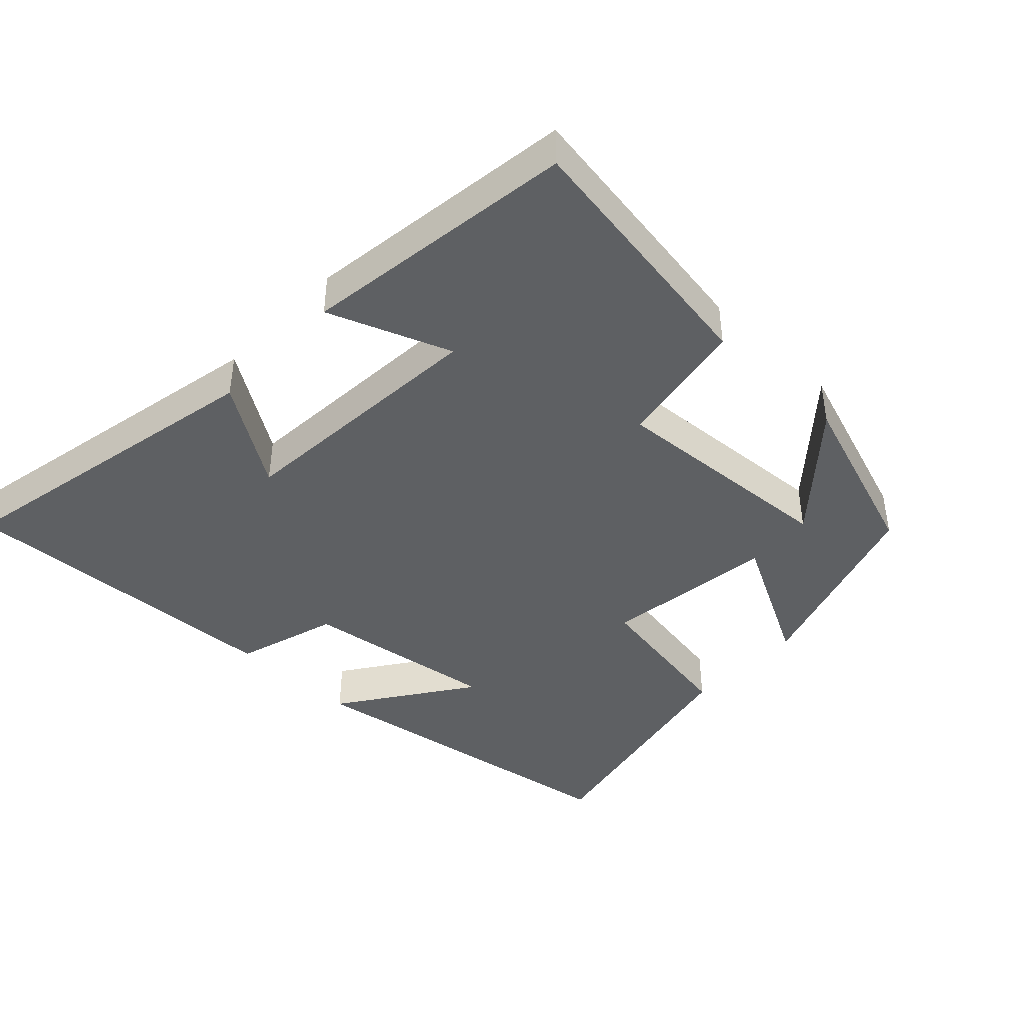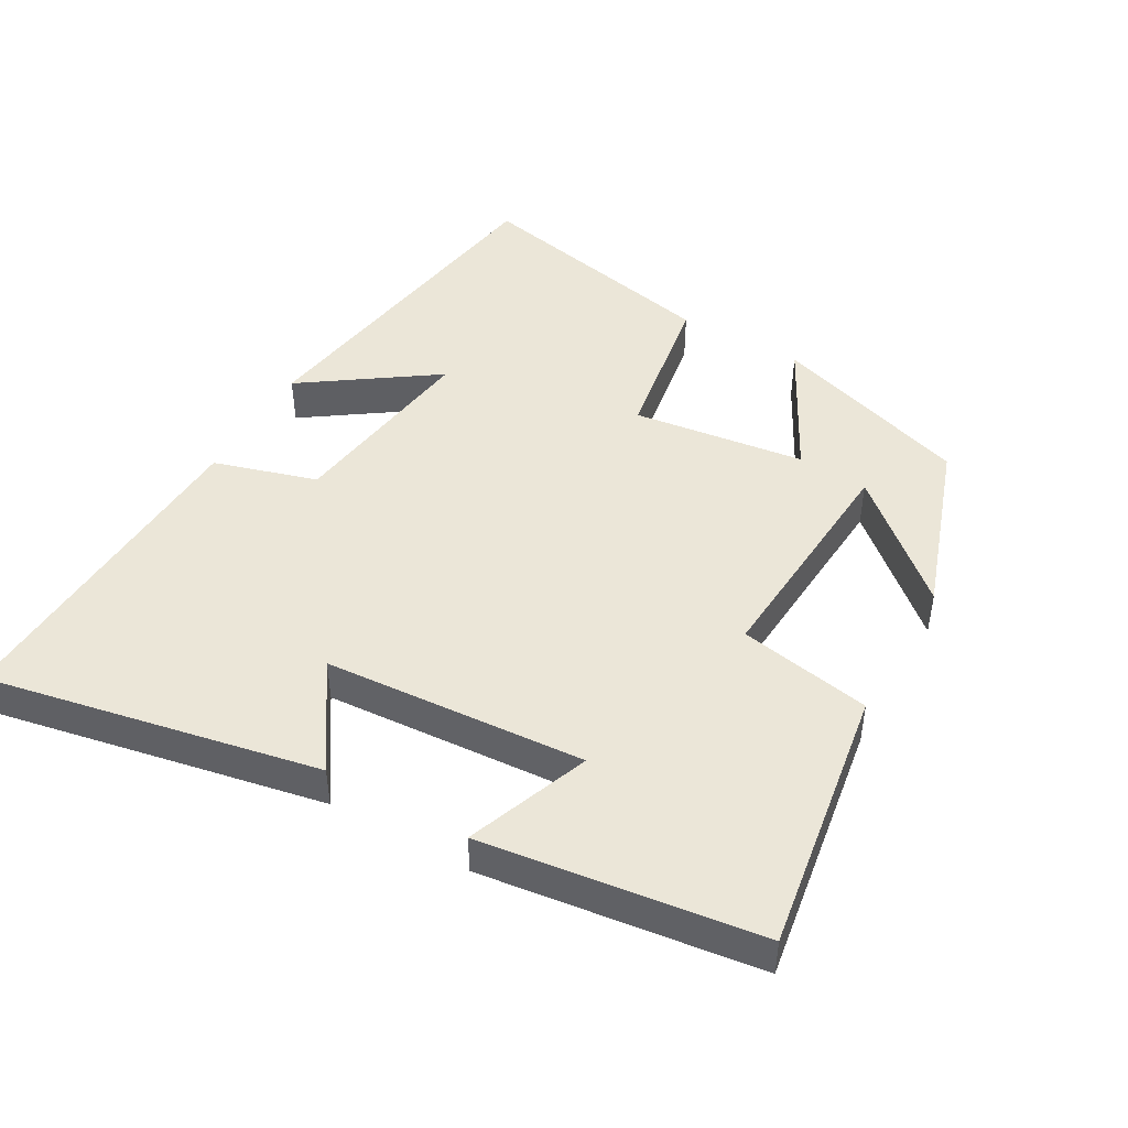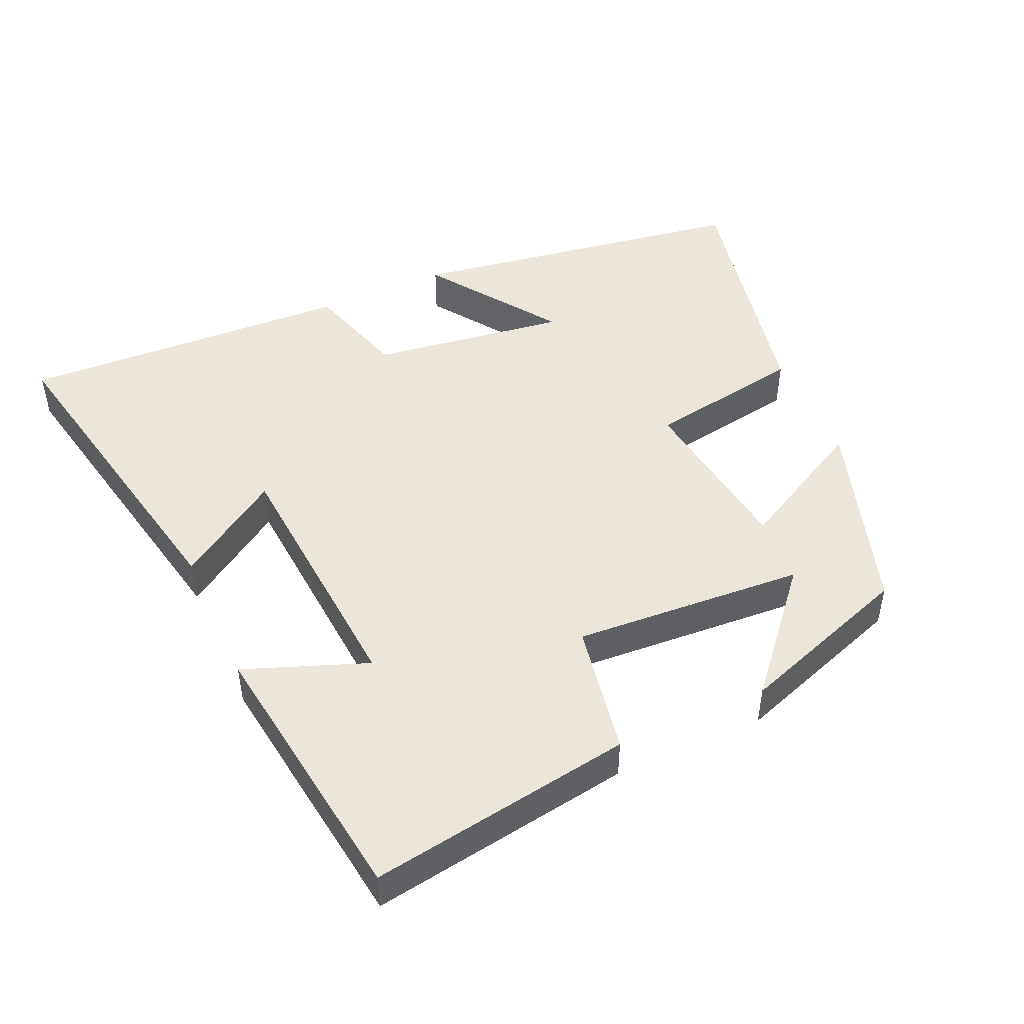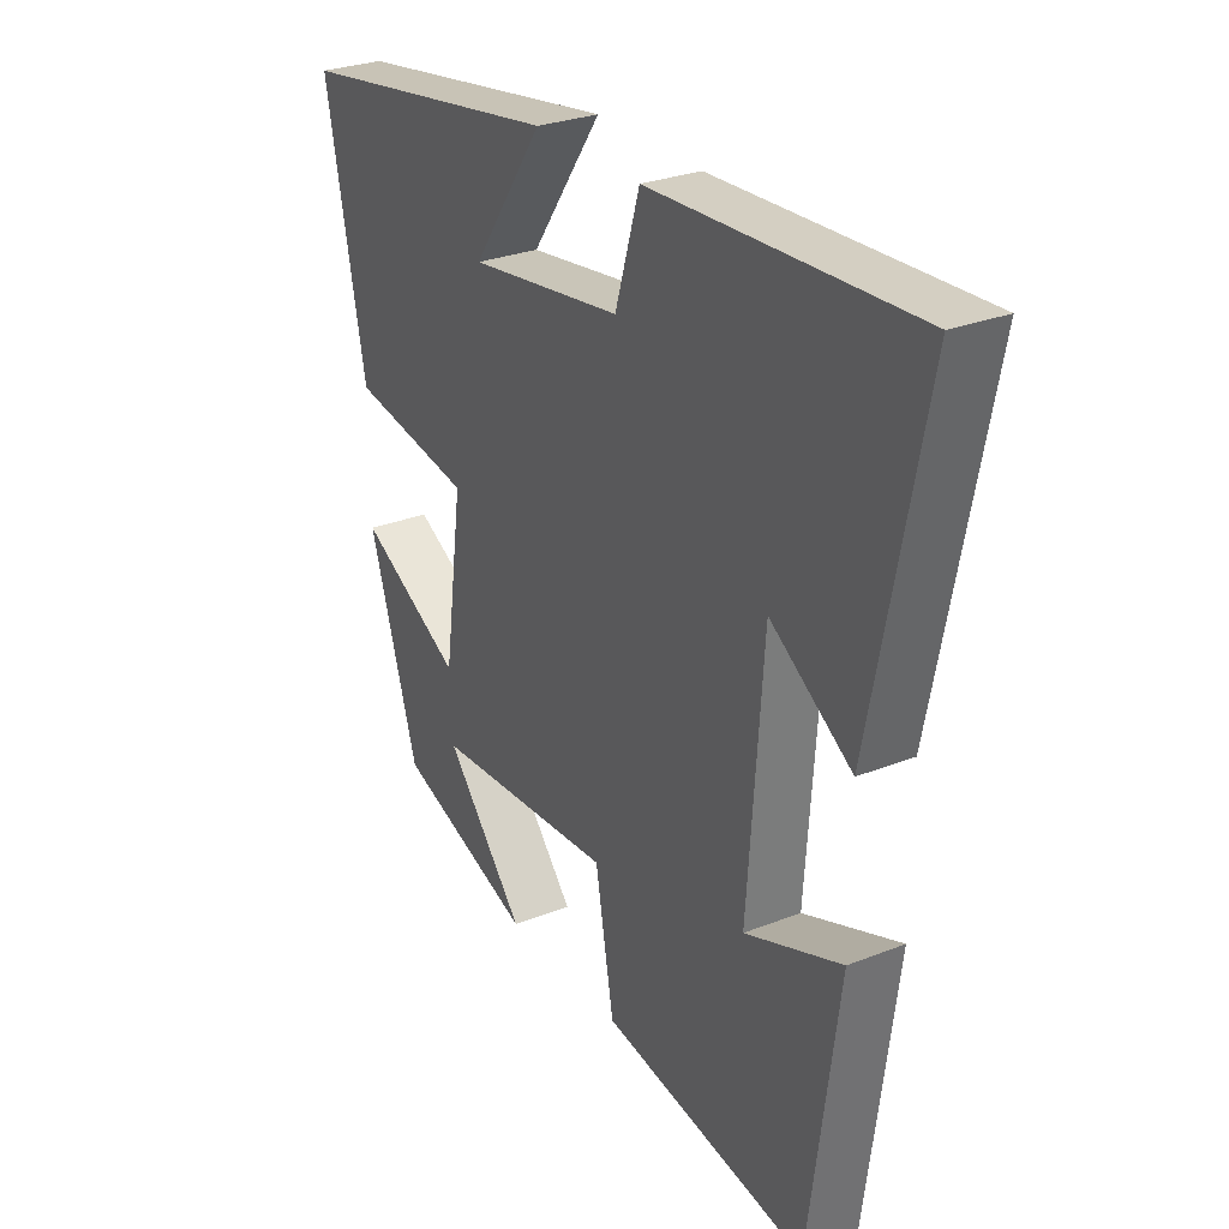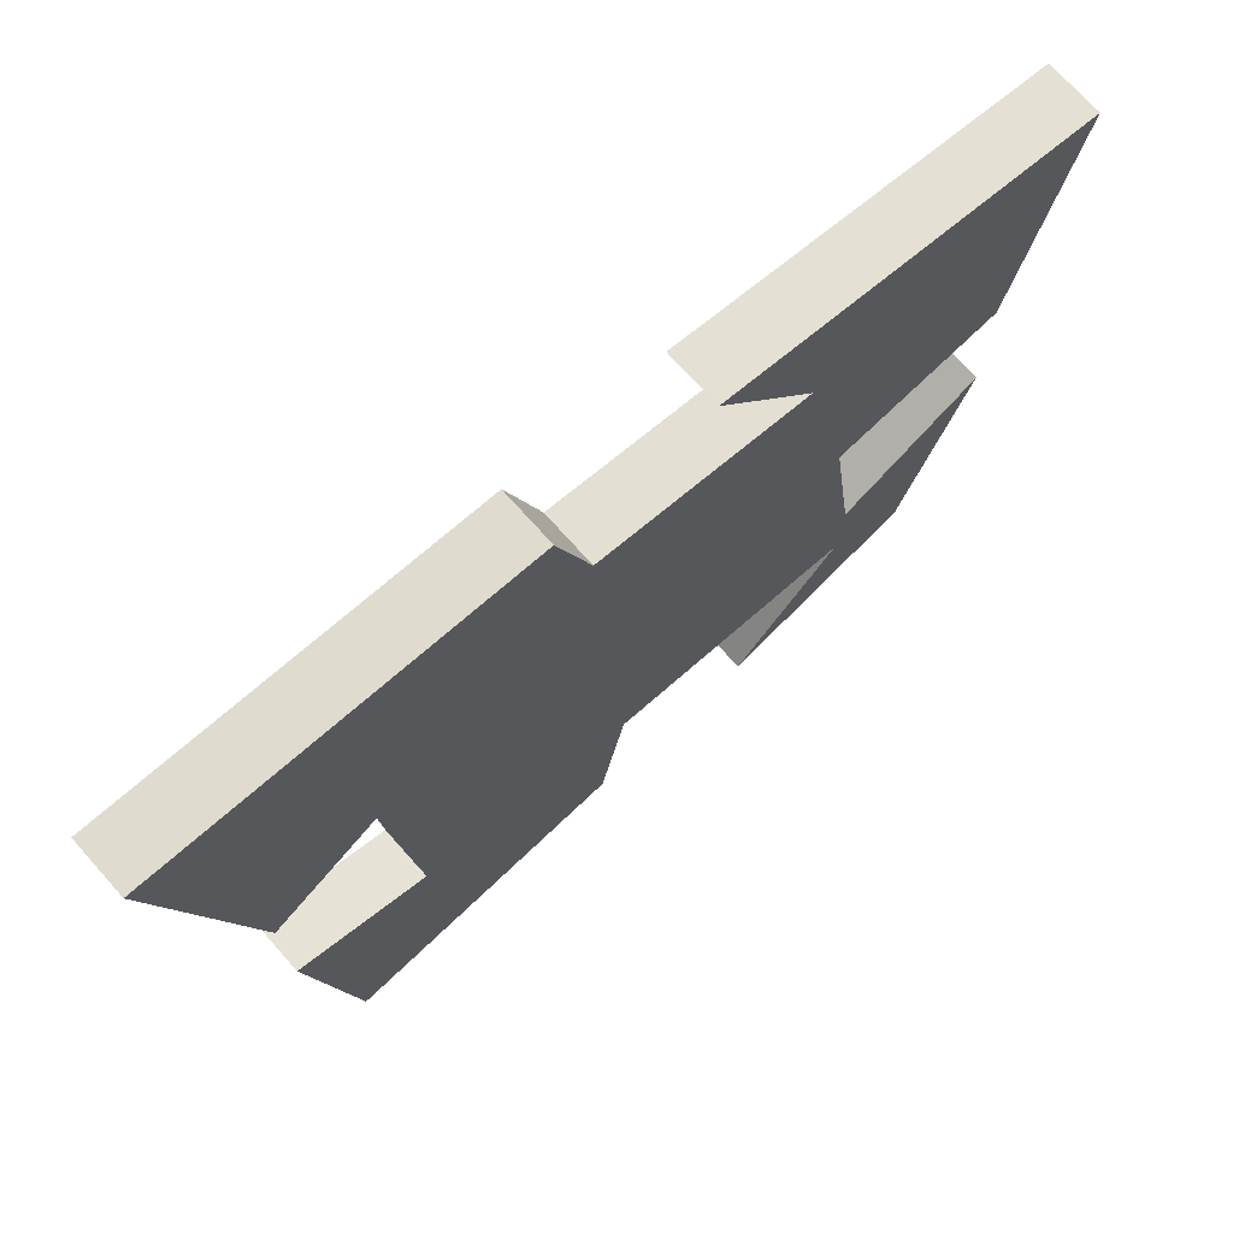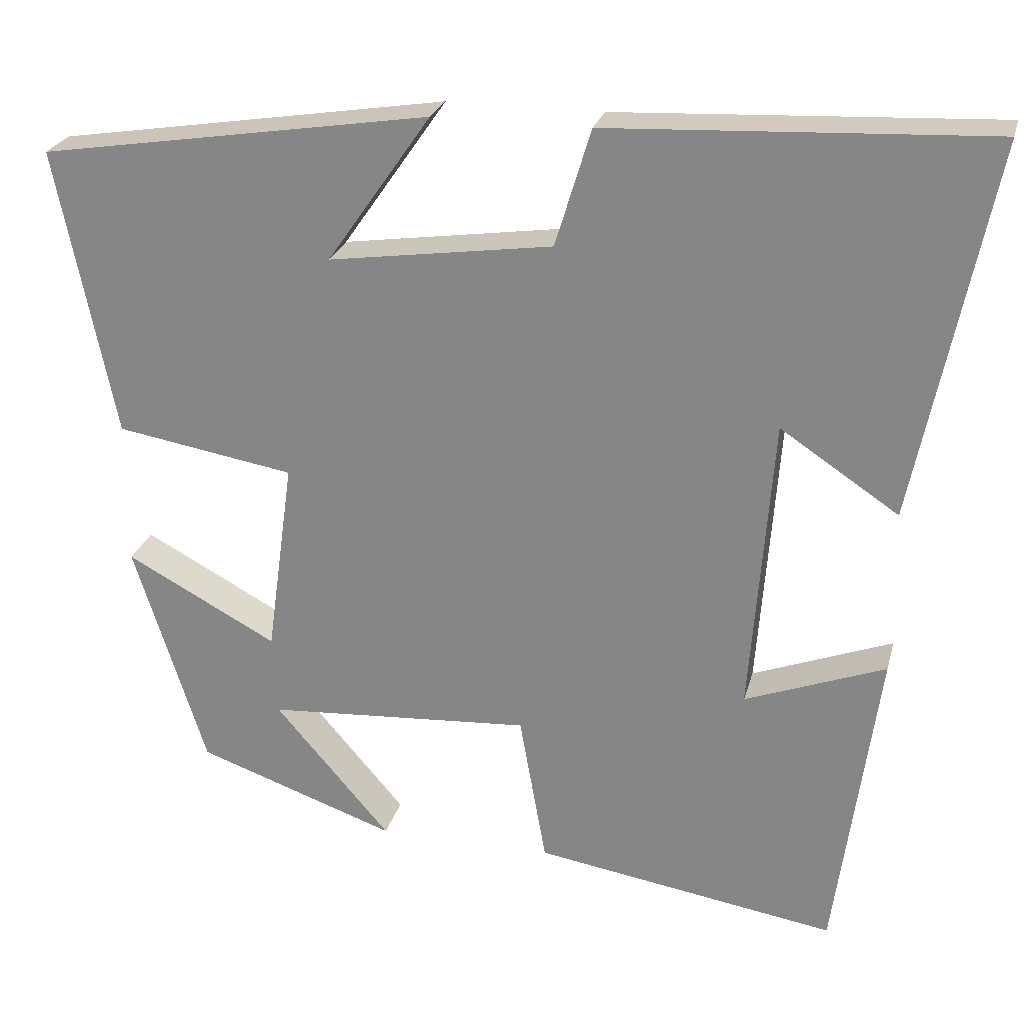
<metadata>
{"format":"obj","ext":"obj","renderer":"f3d","projection":"perspective","resolution":1024,"background":"white","views":[{"elev":-42.6,"azim":136.6,"up":"+Y"},{"elev":46.6,"azim":119.8,"up":"+Y"},{"elev":47.8,"azim":155.8,"up":"+Y"},{"elev":28.2,"azim":59.2,"up":"+Z"},{"elev":72.7,"azim":138.2,"up":"+Z"},{"elev":24.9,"azim":14.0,"up":"+Z"}]}
</metadata>
<code>
v 0.596 0.07 0.523
v 0.5 0.07 0.047
v 0.351 0.07 0.146
v 0.323 0.07 -0.23
v 0.5 0.07 -0.163
v 0.446 0.07 -0.561
v 0.065 0.07 -0.5
v 0.031 0.07 -0.309
v -0.303 0.07 -0.331
v -0.157 0.07 -0.5
v -0.409 0.07 -0.412
v -0.5 0.07 -0.126
v -0.309 0.07 -0.228
v -0.275 0.07 0.02
v -0.5 0.07 0.058
v -0.574 0.07 0.422
v -0.08 0.07 0.5
v -0.211 0.07 0.312
v 0.071 0.07 0.352
v 0.116 0.07 0.5
v 0.596 0 0.523
v 0.5 0 0.047
v 0.351 0 0.146
v 0.323 0 -0.23
v 0.5 0 -0.163
v 0.446 0 -0.561
v 0.065 0 -0.5
v 0.031 0 -0.309
v -0.303 0 -0.331
v -0.157 0 -0.5
v -0.409 0 -0.412
v -0.5 0 -0.126
v -0.309 0 -0.228
v -0.275 0 0.02
v -0.5 0 0.058
v -0.574 0 0.422
v -0.08 0 0.5
v -0.211 0 0.312
v 0.071 0 0.352
v 0.116 0 0.5
f 19 20 1 2
f 15 16 17 18
f 14 15 18 19
f 13 14 19
f 11 12 13
f 9 10 11
f 9 11 13 19
f 6 7 8
f 4 5 6
f 4 6 8
f 3 4 8 9
f 19 2 3
f 3 9 19
f 22 21 40 39
f 38 37 36 35
f 39 38 35 34
f 39 34 33
f 33 32 31
f 31 30 29
f 39 33 31 29
f 28 27 26
f 26 25 24
f 28 26 24
f 29 28 24 23
f 23 22 39
f 39 29 23
f 1 21 22 2
f 2 22 23 3
f 3 23 24 4
f 4 24 25 5
f 5 25 26 6
f 6 26 27 7
f 7 27 28 8
f 8 28 29 9
f 9 29 30 10
f 10 30 31 11
f 11 31 32 12
f 12 32 33 13
f 13 33 34 14
f 14 34 35 15
f 15 35 36 16
f 16 36 37 17
f 17 37 38 18
f 18 38 39 19
f 19 39 40 20
f 20 40 21 1

</code>
